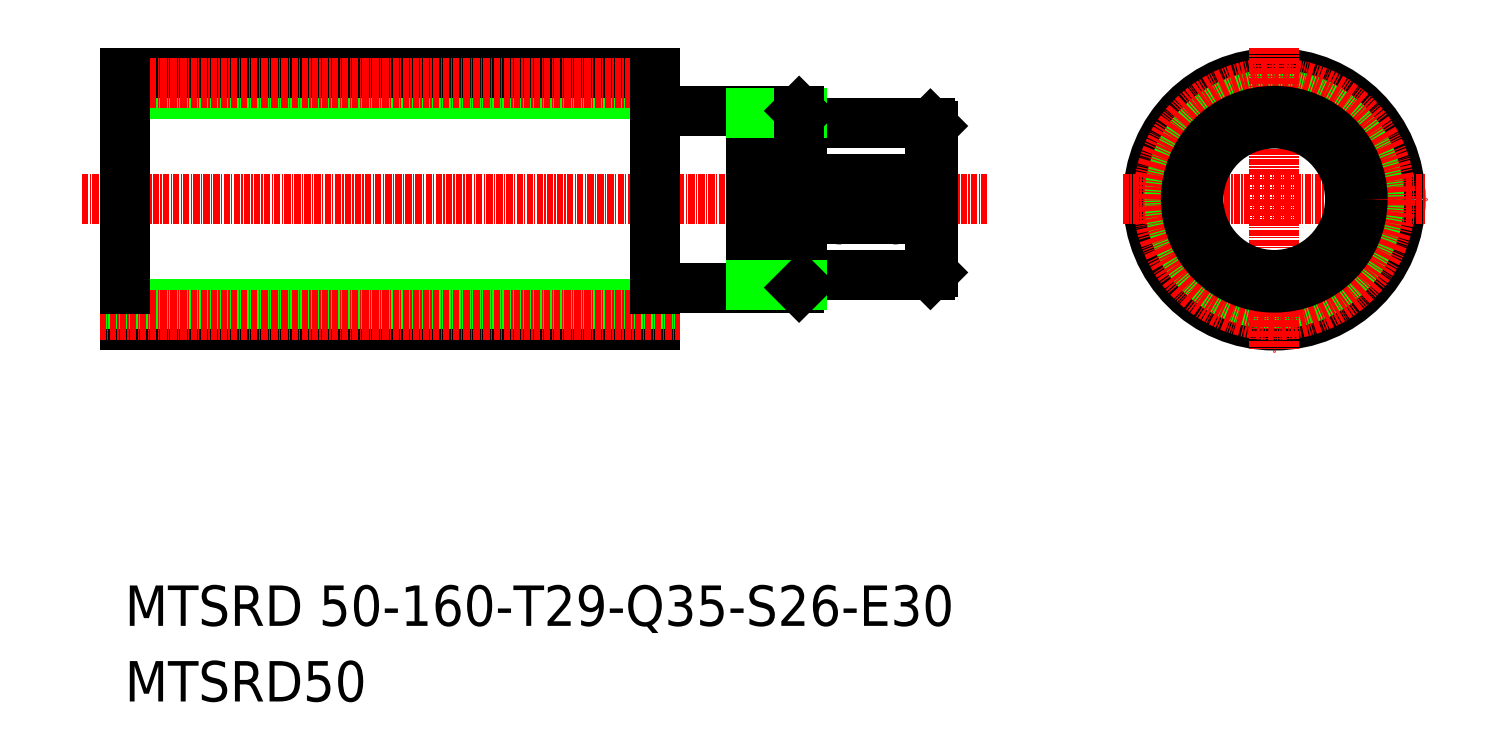
<metadata>
{"format":"dxf","ext":"dxf","renderer":"ezdxf+matplotlib","layout":"modelspace","background":"white","min_lineweight":24,"dpi":150}
</metadata>
<code>
0
SECTION
2
ENTITIES
0
LINE
8
0
10
276.3
20
136.6
30
0
11
301.5
21
136.6
31
0
0
LINE
8
0
10
276.3
20
166.6
30
0
11
301.5
21
166.6
31
0
0
TEXT
8
0
10
142
20
67.12
30
0
40
8
1
MTSRD 50-160-T29-Q35-S26-E30
0
LINE
8
CENTER
10
133.5
20
151.6
30
0
11
313
21
151.6
31
0
0
TEXT
8
0
10
142
20
52.14
30
0
40
8
1
MTSRD50
0
LINE
8
0
10
247
20
126.6
30
0
11
247
21
133.8
31
0
0
LINE
8
0
10
142
20
126.6
30
0
11
142
21
133.8
31
0
0
LINE
8
0
10
142
20
126.6
30
0
11
247
21
126.6
31
0
0
LINE
8
0
10
142
20
130.8
30
0
11
247
21
130.8
31
0
0
LINE
8
CENTER
10
137
20
128.6
30
0
11
252
21
128.6
31
0
0
LINE
8
0
10
156.4
20
126.6
30
0
11
156.4
21
126.6
31
0
0
LINE
8
0
10
170.9
20
126.6
30
0
11
170.9
21
126.6
31
0
0
LINE
8
0
10
247
20
172.3
30
0
11
142
21
172.3
31
0
0
LINE
8
0
10
142
20
176.6
30
0
11
247
21
176.6
31
0
0
LINE
8
CENTER
10
137
20
174.6
30
0
11
252
21
174.6
31
0
0
LINE
8
0
10
142
20
169.4
30
0
11
142
21
133.8
31
0
0
LINE
8
0
10
142
20
176.6
30
0
11
142
21
169.4
31
0
0
LINE
8
0
10
276
20
168.6
30
0
11
276
21
134.6
31
0
0
LINE
8
0
10
247
20
133.8
30
0
11
247
21
169.4
31
0
0
LINE
8
0
10
247.3
20
134.1
30
0
11
275.5
21
134.1
31
0
0
ARC
8
0
10
247.3
20
133.8
30
0
40
0.3
50
90
51
180
0
ARC
8
0
10
276.3
20
136.3
30
0
40
0.3
50
90
51
180
0
LINE
8
0
10
247.3
20
169.1
30
0
11
275.5
21
169.1
31
0
0
LINE
8
0
10
247
20
176.6
30
0
11
247
21
169.4
31
0
0
ARC
8
0
10
247.3
20
169.4
30
0
40
0.3
50
180
51
270
0
ARC
8
0
10
276.3
20
166.9
30
0
40
0.3
50
180
51
270
0
CIRCLE
8
0
10
369.5
20
151.6
30
0
40
25
0
LINE
8
CENTER
10
339.5
20
151.6
30
0
11
399.5
21
151.6
31
0
0
CIRCLE
8
0
10
369.5
20
151.6
30
0
40
20.75
0
CIRCLE
8
CENTER
10
369.5
20
151.6
30
0
40
23
0
LINE
8
CENTER
10
369.5
20
181.6
30
0
11
369.5
21
121.6
31
0
0
LINE
8
0
10
301.5
20
166.6
30
0
11
301.5
21
136.6
31
0
0
LINE
8
0
10
302
20
166.1
30
0
11
302
21
137.1
31
0
0
CIRCLE
8
0
10
369.5
20
151.6
30
0
40
15
0
CIRCLE
8
0
10
369.5
20
151.6
30
0
40
17.5
0
LINE
8
0
10
294
20
155.6
30
0
11
284
21
155.6
31
0
0
LINE
8
0
10
294
20
147.6
30
0
11
284
21
147.6
31
0
0
ARC
8
0
10
294
20
151.6
30
0
40
4
50
270
51
90
0
ARC
8
0
10
284
20
151.6
30
0
40
4
50
90
51
270
0
LINE
8
0
10
266
20
169.1
30
0
11
266
21
134.1
31
0
0
LINE
8
0
10
276
20
168.6
30
0
11
266
21
168.6
31
0
0
LINE
8
0
10
275.5
20
169.1
30
0
11
275.5
21
134.1
31
0
0
LINE
8
0
10
276
20
134.6
30
0
11
266
21
134.6
31
0
0
LINE
8
0
10
301.5
20
166.6
30
0
11
302
21
166.1
31
0
0
LINE
8
0
10
302
20
137.1
30
0
11
301.5
21
136.6
31
0
0
LINE
8
0
10
275.5
20
169.1
30
0
11
276
21
168.6
31
0
0
LINE
8
0
10
276
20
134.6
30
0
11
275.5
21
134.1
31
0
0
ENDSEC
0
EOF

</code>
